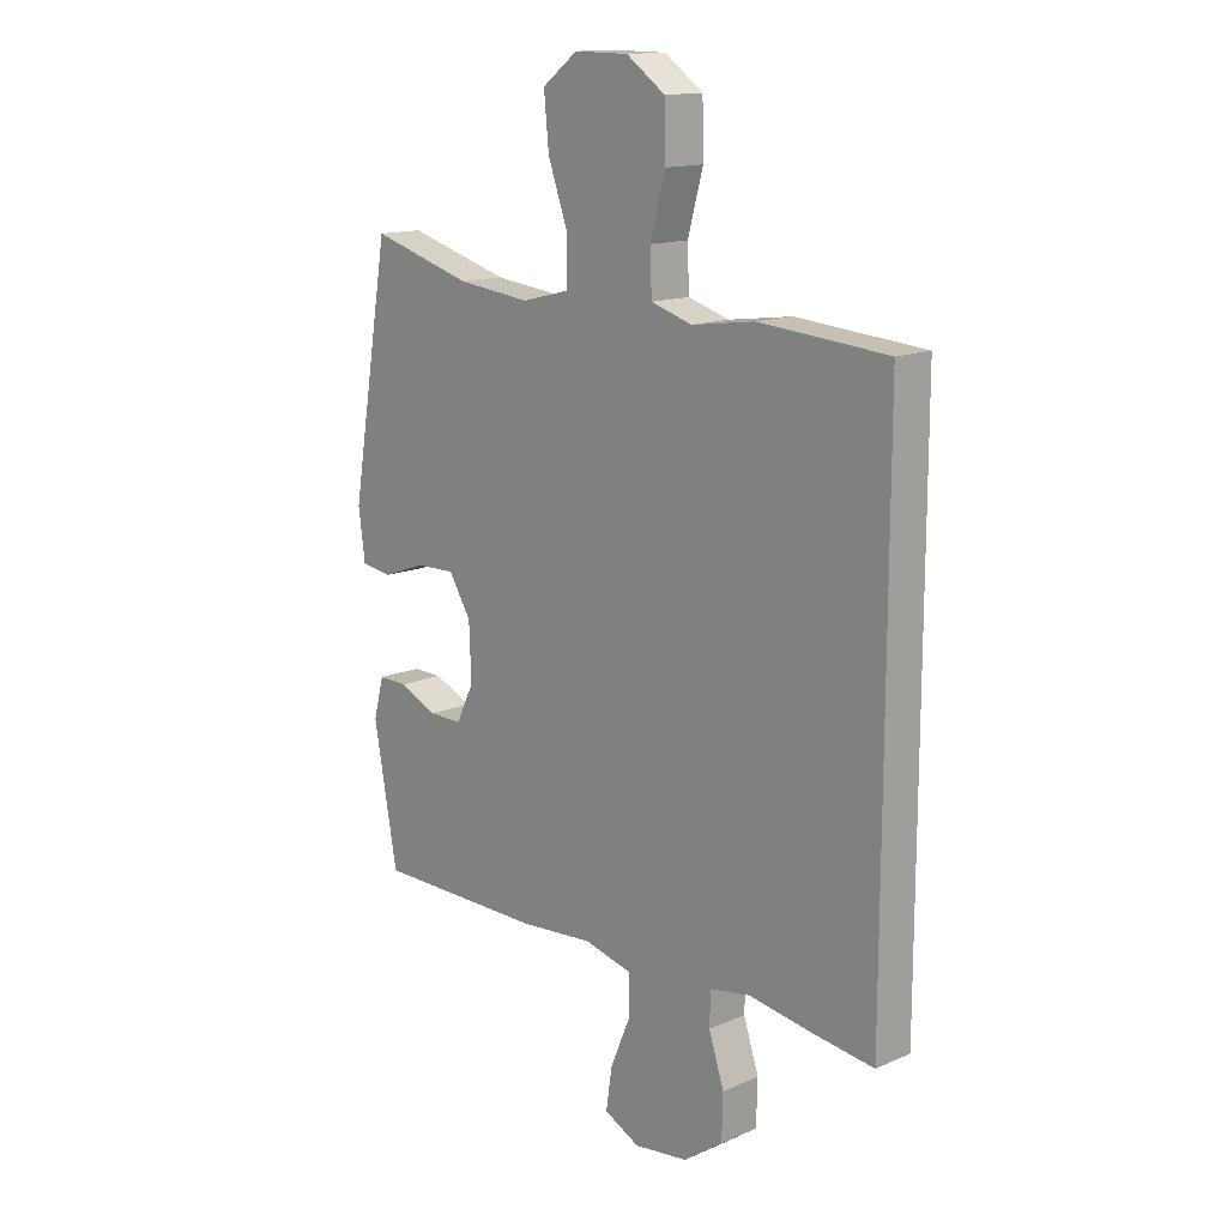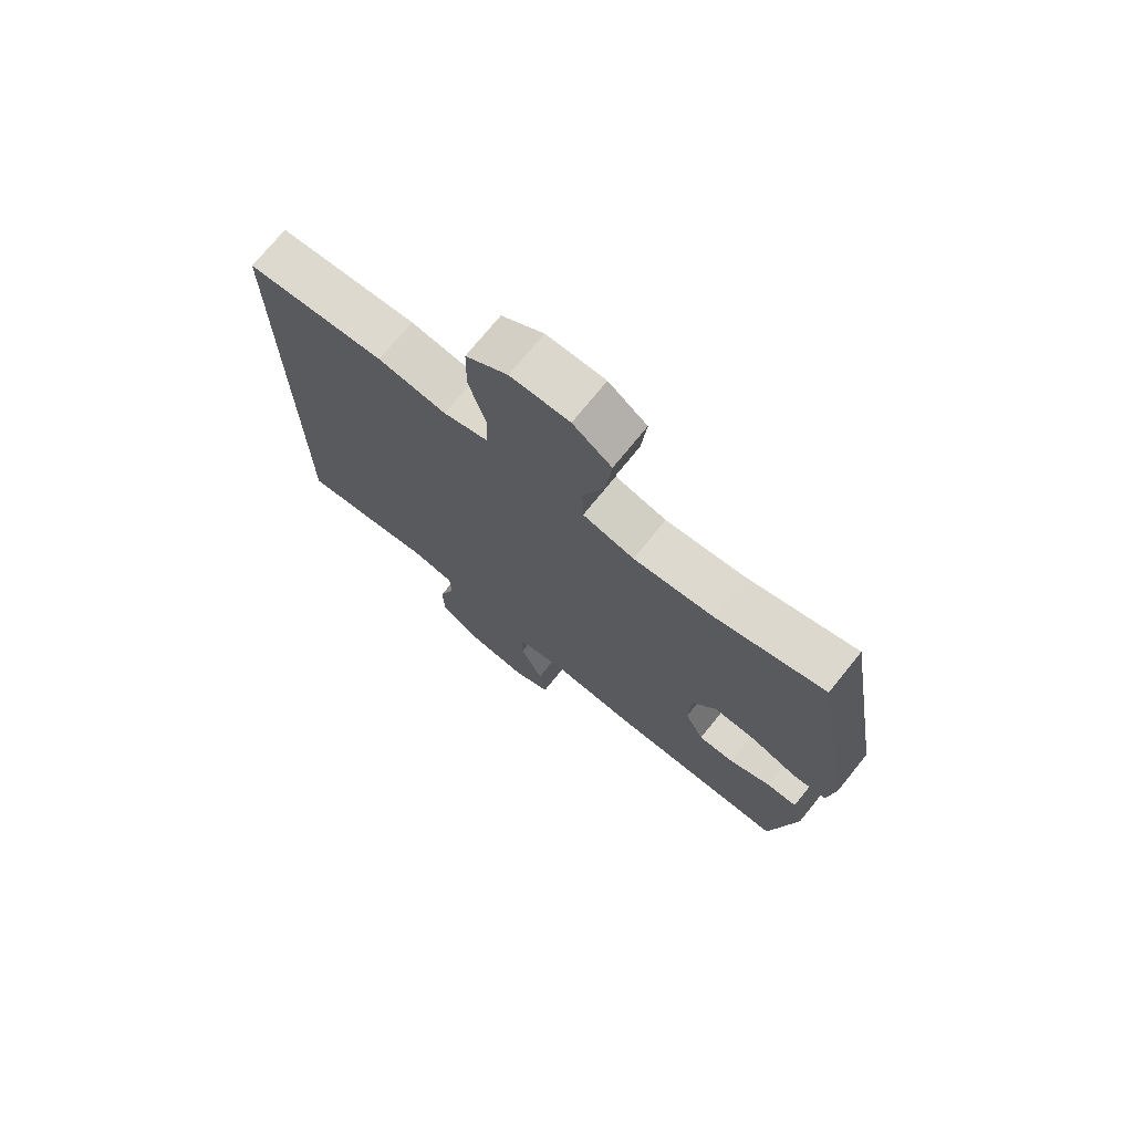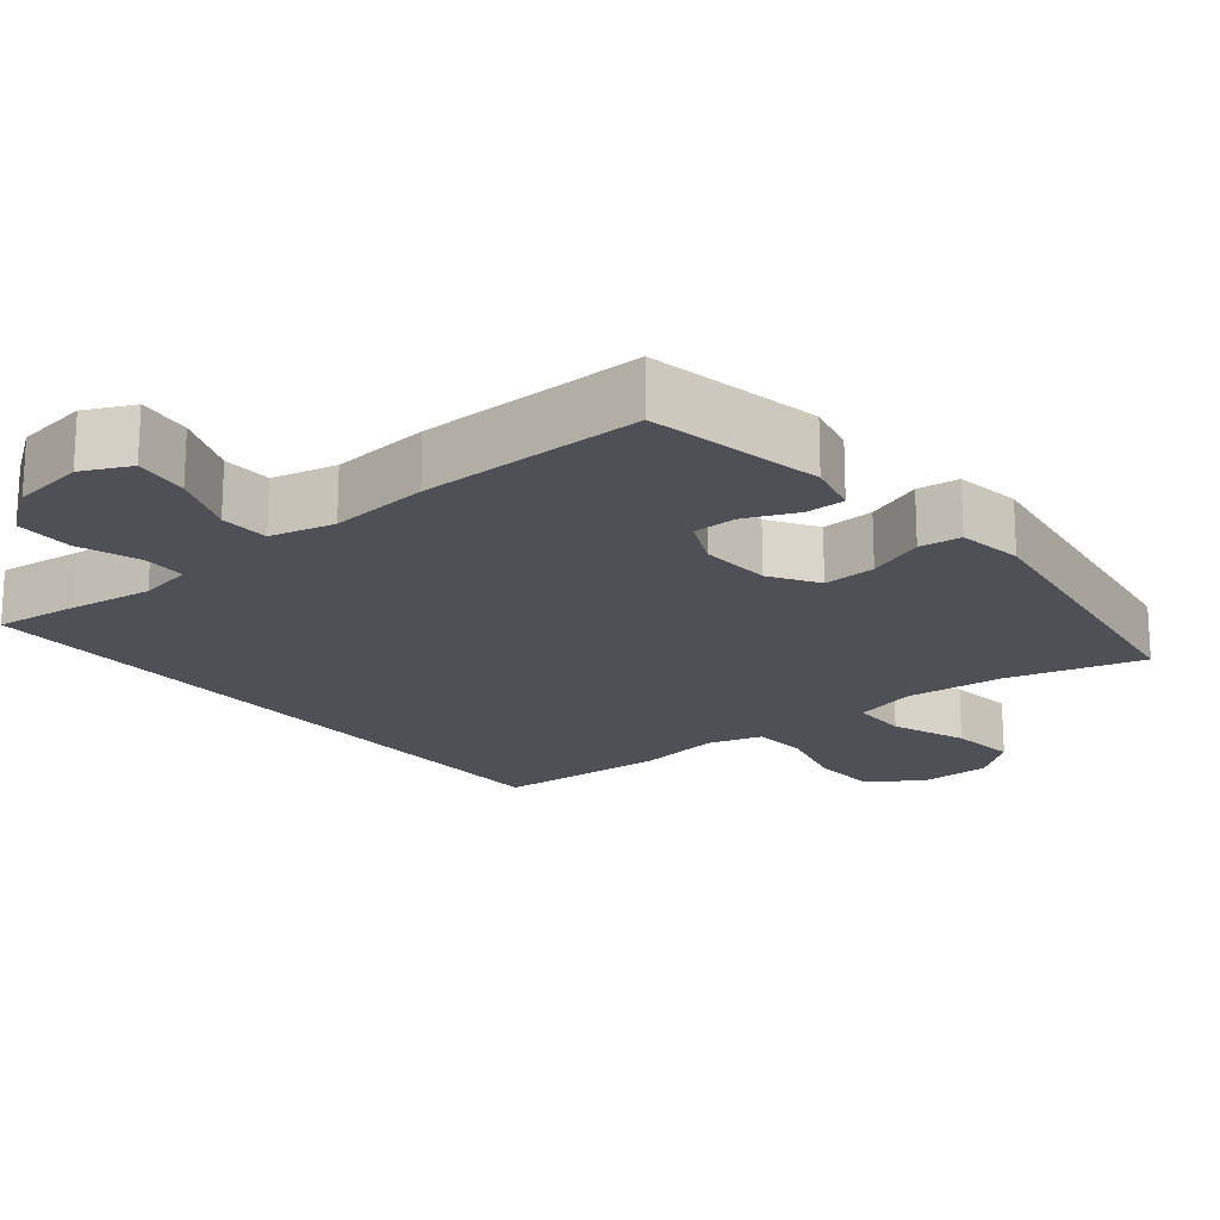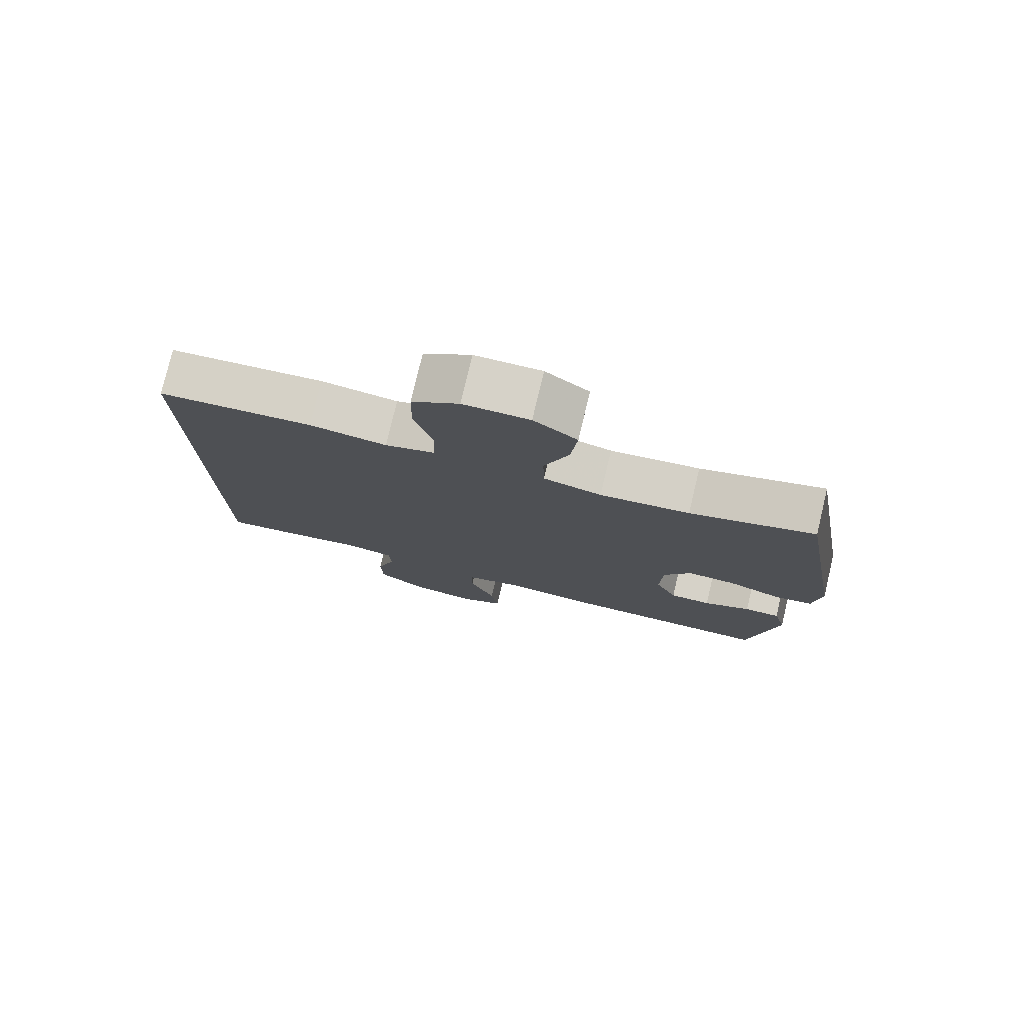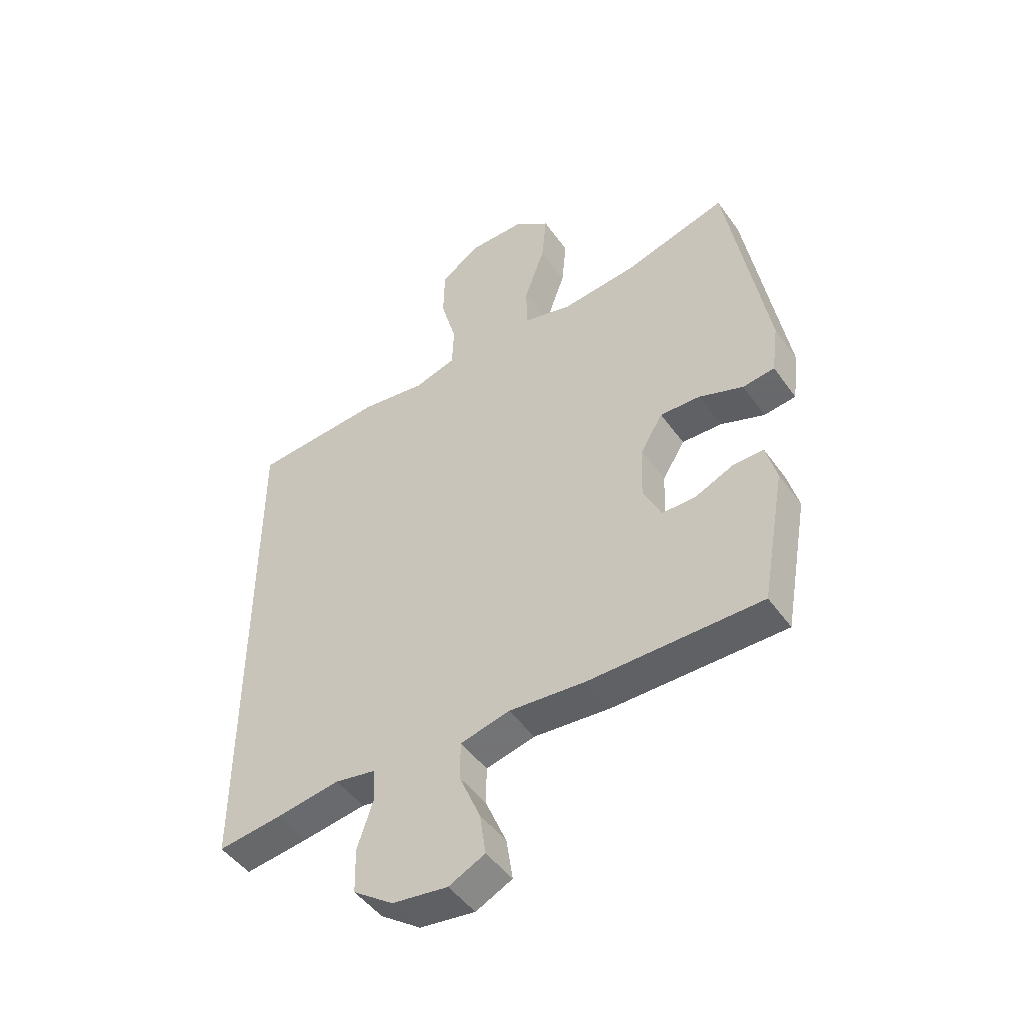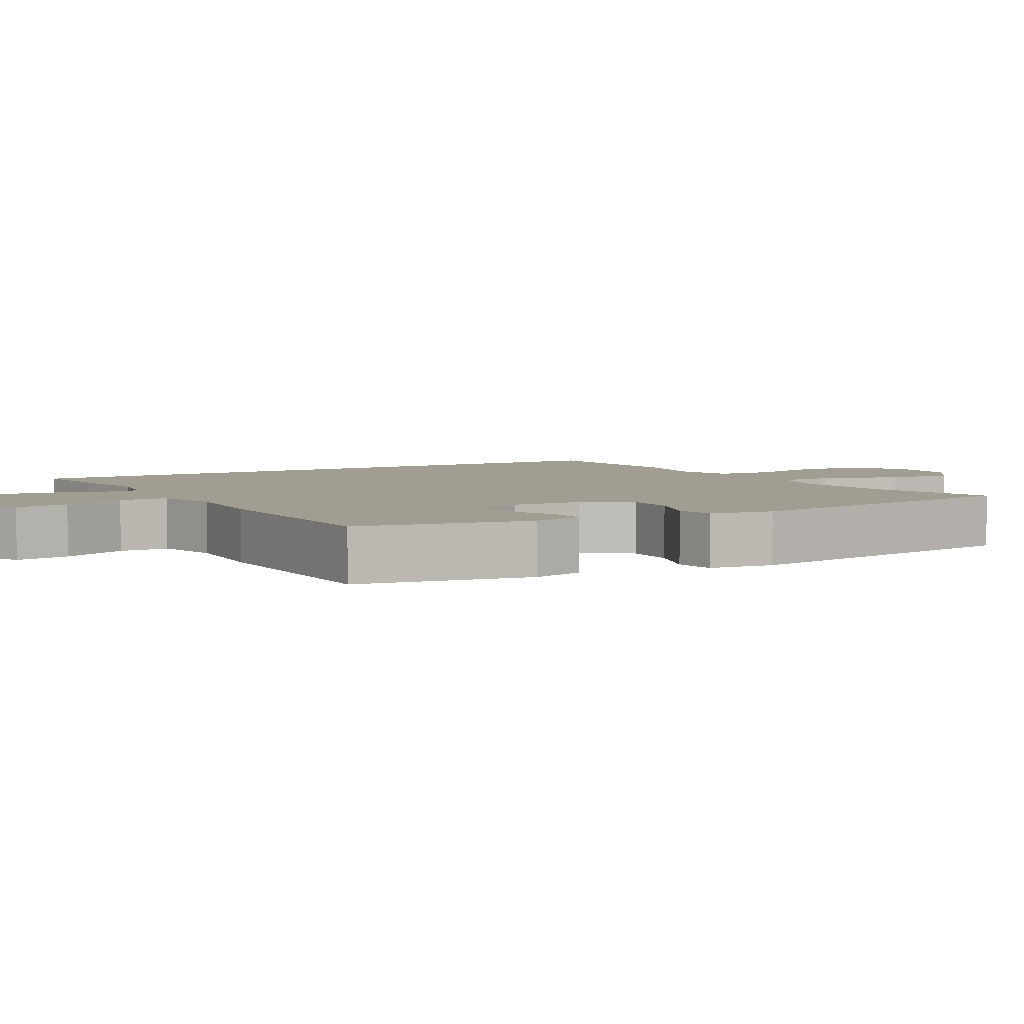
<metadata>
{"format":"obj","ext":"obj","renderer":"f3d","projection":"perspective","resolution":1024,"background":"white","views":[{"elev":14.4,"azim":46.7,"up":"+Z"},{"elev":73.4,"azim":-141.0,"up":"+Z"},{"elev":-19.3,"azim":-140.1,"up":"+Y"},{"elev":77.8,"azim":-166.6,"up":"+Z"},{"elev":-47.7,"azim":-146.3,"up":"+Z"},{"elev":4.6,"azim":-120.2,"up":"+Y"}]}
</metadata>
<code>
v 0.5 0.07 -0.509
v 0.386 0.07 -0.494
v 0.272 0.07 -0.476
v 0.198 0.07 -0.489
v 0.196 0.07 -0.549
v 0.224 0.07 -0.634
v 0.222 0.07 -0.714
v 0.15 0.07 -0.765
v 0.051 0.07 -0.778
v -0.014 0.07 -0.746
v -0.003 0.07 -0.671
v 0.035 0.07 -0.581
v 0.034 0.07 -0.513
v -0.054 0.07 -0.491
v -0.191 0.07 -0.502
v -0.5 0.07 -0.5
v -0.543 0.07 -0.26
v -0.524 0.07 -0.188
v -0.471 0.07 -0.189
v -0.401 0.07 -0.22
v -0.34 0.07 -0.221
v -0.308 0.07 -0.154
v -0.312 0.07 -0.056
v -0.352 0.07 0.01
v -0.424 0.07 0.008
v -0.503 0.07 -0.021
v -0.56 0.07 -0.013
v -0.572 0.07 0.077
v -0.5 0.07 0.5
v -0.314 0.07 0.446
v -0.18 0.07 0.431
v -0.093 0.07 0.453
v -0.091 0.07 0.531
v -0.128 0.07 0.635
v -0.137 0.07 0.727
v -0.072 0.07 0.776
v 0.027 0.07 0.775
v 0.098 0.07 0.725
v 0.1 0.07 0.632
v 0.072 0.07 0.53
v 0.075 0.07 0.454
v 0.15 0.07 0.431
v 0.266 0.07 0.447
v 0.5 0.07 0.428
v 0.5 0 -0.509
v 0.386 0 -0.494
v 0.272 0 -0.476
v 0.198 0 -0.489
v 0.196 0 -0.549
v 0.224 0 -0.634
v 0.222 0 -0.714
v 0.15 0 -0.765
v 0.051 0 -0.778
v -0.014 0 -0.746
v -0.003 0 -0.671
v 0.035 0 -0.581
v 0.034 0 -0.513
v -0.054 0 -0.491
v -0.191 0 -0.502
v -0.5 0 -0.5
v -0.543 0 -0.26
v -0.524 0 -0.188
v -0.471 0 -0.189
v -0.401 0 -0.22
v -0.34 0 -0.221
v -0.308 0 -0.154
v -0.312 0 -0.056
v -0.352 0 0.01
v -0.424 0 0.008
v -0.503 0 -0.021
v -0.56 0 -0.013
v -0.572 0 0.077
v -0.5 0 0.5
v -0.314 0 0.446
v -0.18 0 0.431
v -0.093 0 0.453
v -0.091 0 0.531
v -0.128 0 0.635
v -0.137 0 0.727
v -0.072 0 0.776
v 0.027 0 0.775
v 0.098 0 0.725
v 0.1 0 0.632
v 0.072 0 0.53
v 0.075 0 0.454
v 0.15 0 0.431
v 0.266 0 0.447
v 0.5 0 0.428
f 42 43 44 1
f 41 42 1 2
f 37 38 39 40
f 37 40 41
f 36 37 41
f 33 34 35 36
f 32 33 36 41
f 31 32 41 2
f 27 28 29 30
f 25 26 27 30
f 24 25 30 31
f 23 24 31 2
f 17 18 19 20
f 17 20 21
f 14 15 16 17
f 13 14 17 21
f 9 10 11 12
f 9 12 13
f 8 9 13
f 5 6 7 8
f 4 5 8 13
f 3 4 13 21
f 22 23 2 3
f 3 21 22
f 45 88 87 86
f 46 45 86 85
f 84 83 82 81
f 85 84 81
f 85 81 80
f 80 79 78 77
f 85 80 77 76
f 46 85 76 75
f 74 73 72 71
f 74 71 70 69
f 75 74 69 68
f 46 75 68 67
f 64 63 62 61
f 65 64 61
f 61 60 59 58
f 65 61 58 57
f 56 55 54 53
f 57 56 53
f 57 53 52
f 52 51 50 49
f 57 52 49 48
f 65 57 48 47
f 47 46 67 66
f 66 65 47
f 1 45 46 2
f 2 46 47 3
f 3 47 48 4
f 4 48 49 5
f 5 49 50 6
f 6 50 51 7
f 7 51 52 8
f 8 52 53 9
f 9 53 54 10
f 10 54 55 11
f 11 55 56 12
f 12 56 57 13
f 13 57 58 14
f 14 58 59 15
f 15 59 60 16
f 16 60 61 17
f 17 61 62 18
f 18 62 63 19
f 19 63 64 20
f 20 64 65 21
f 21 65 66 22
f 22 66 67 23
f 23 67 68 24
f 24 68 69 25
f 25 69 70 26
f 26 70 71 27
f 27 71 72 28
f 28 72 73 29
f 29 73 74 30
f 30 74 75 31
f 31 75 76 32
f 32 76 77 33
f 33 77 78 34
f 34 78 79 35
f 35 79 80 36
f 36 80 81 37
f 37 81 82 38
f 38 82 83 39
f 39 83 84 40
f 40 84 85 41
f 41 85 86 42
f 42 86 87 43
f 43 87 88 44
f 44 88 45 1

</code>
